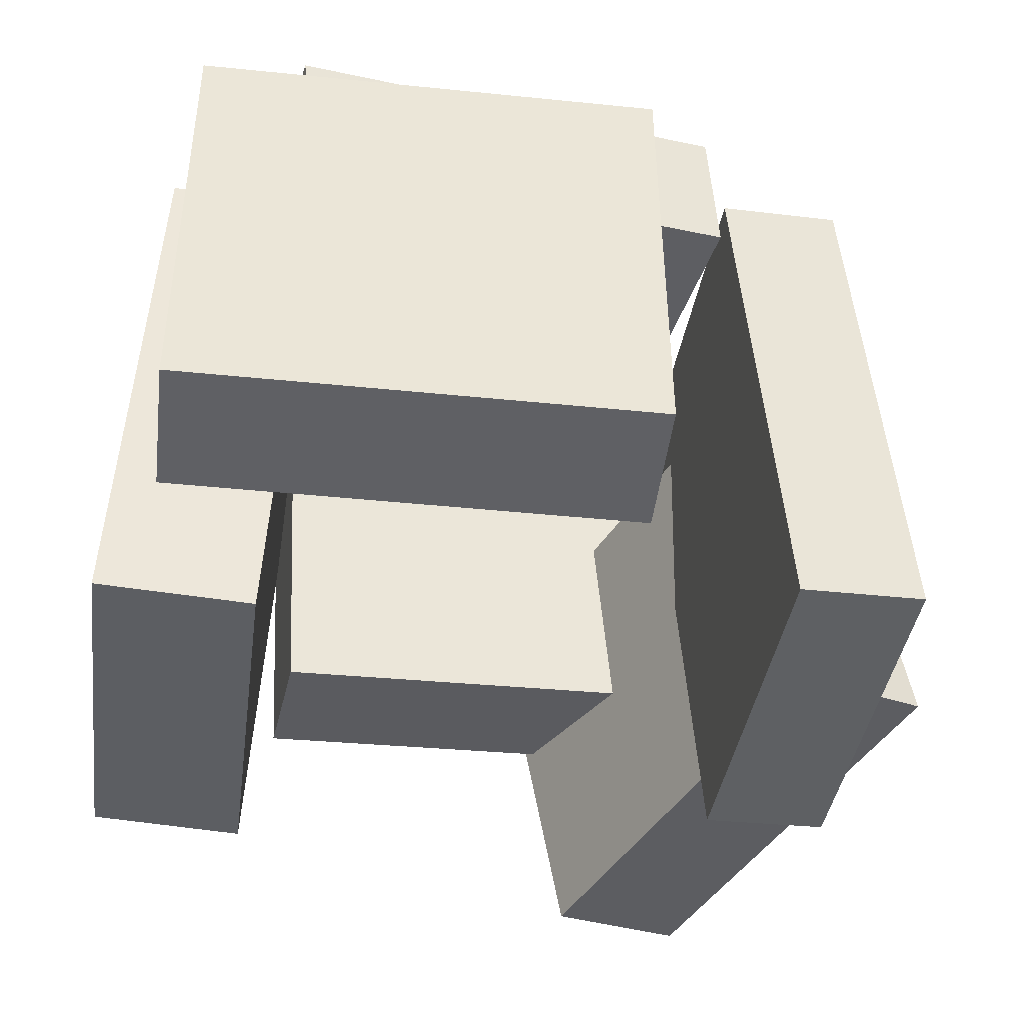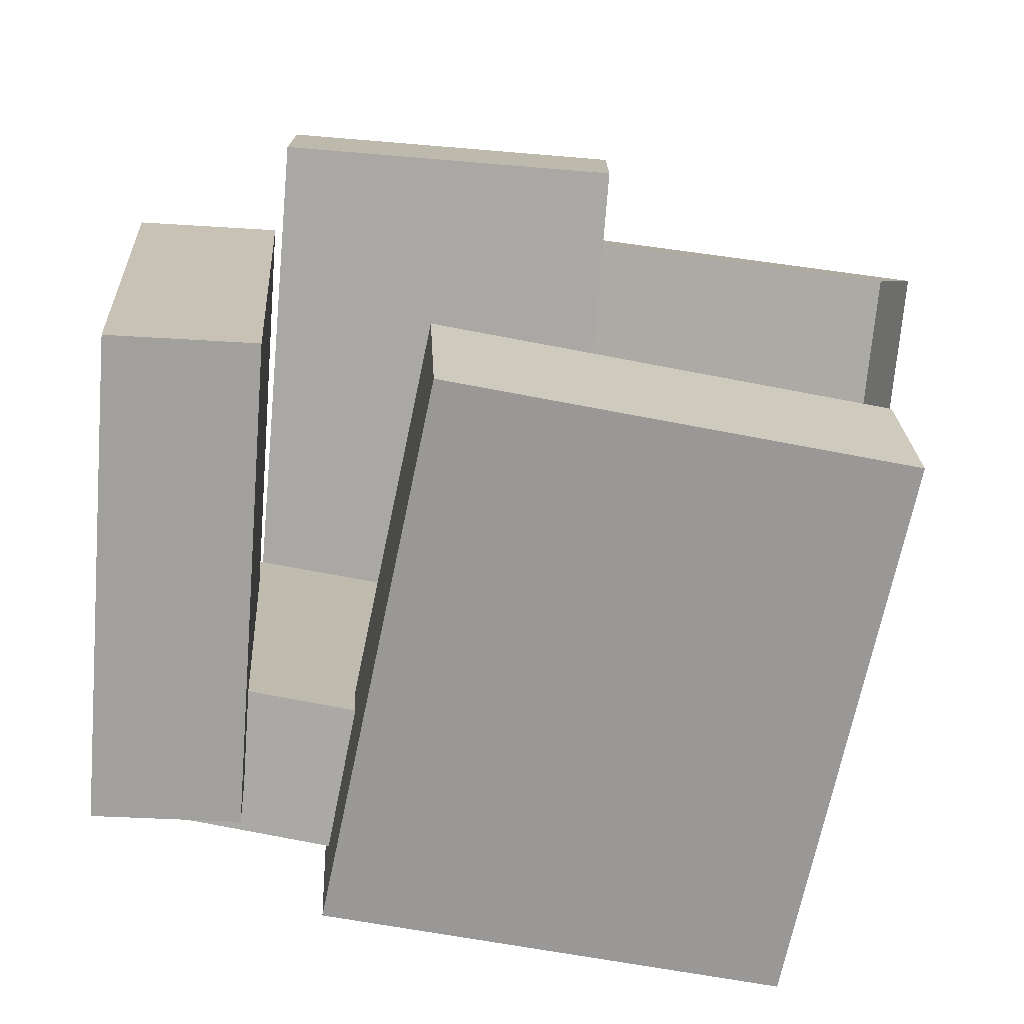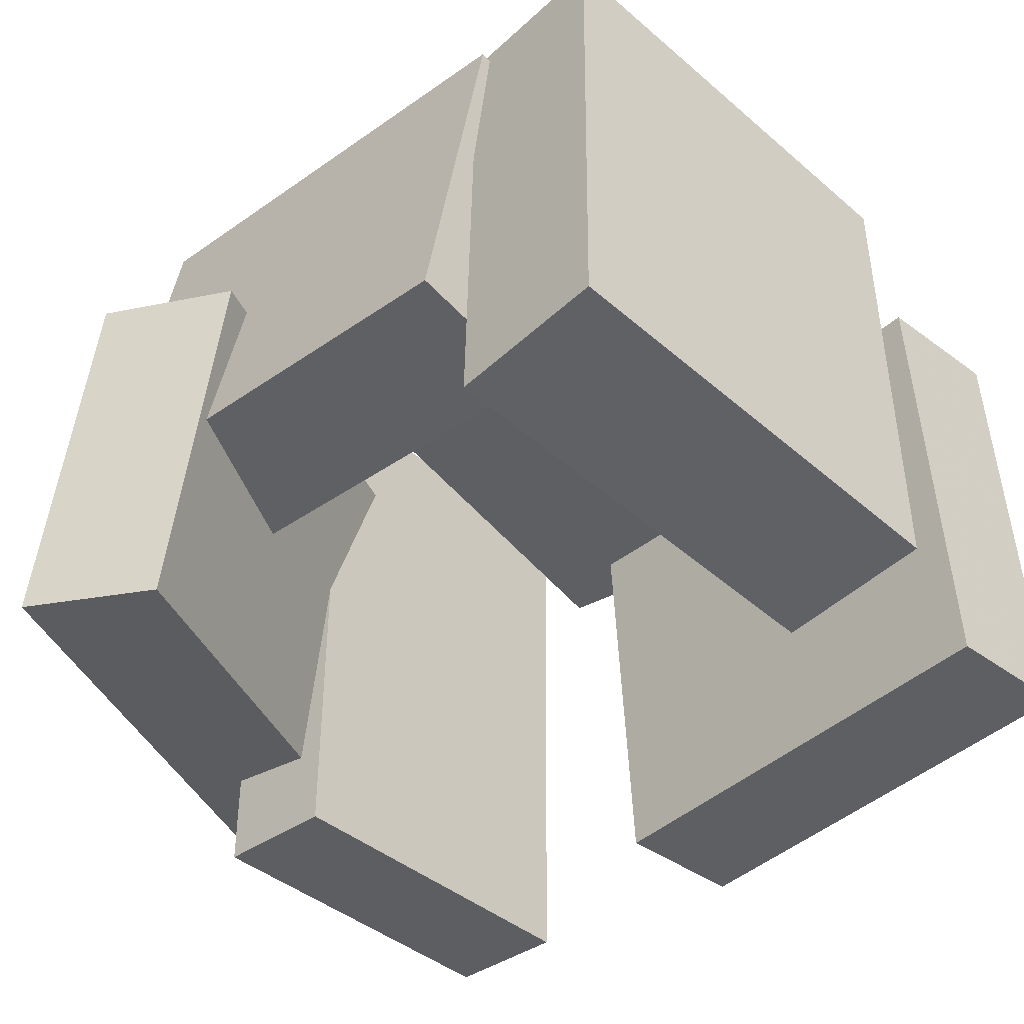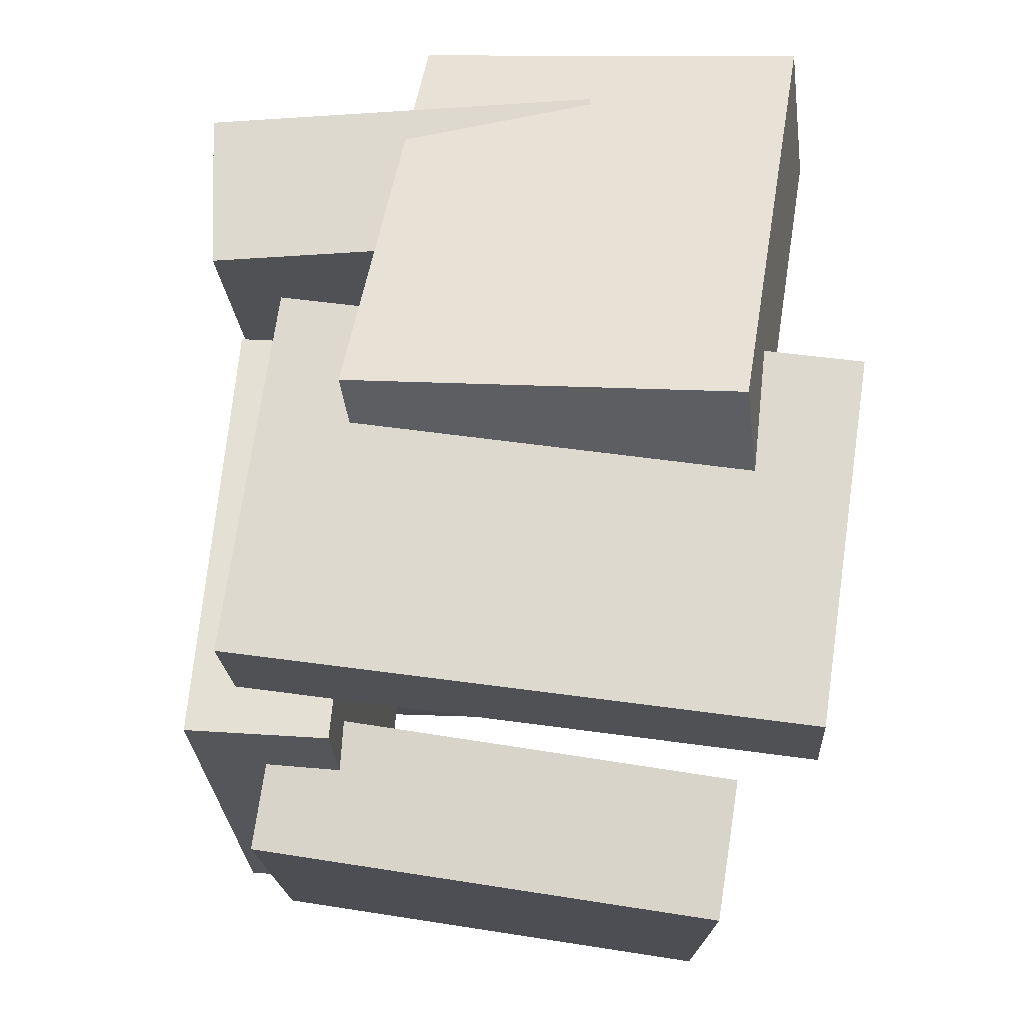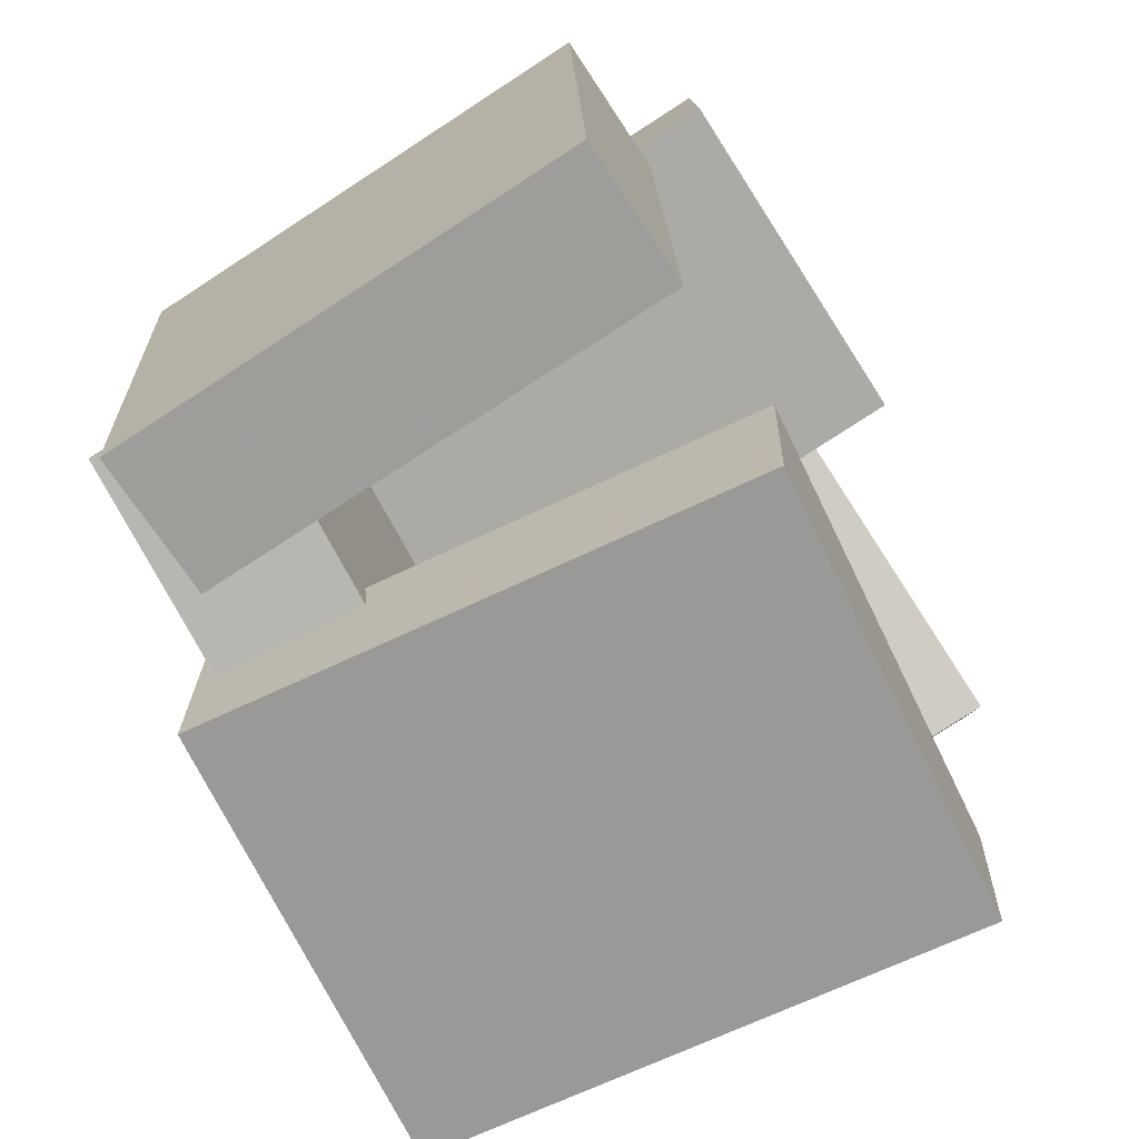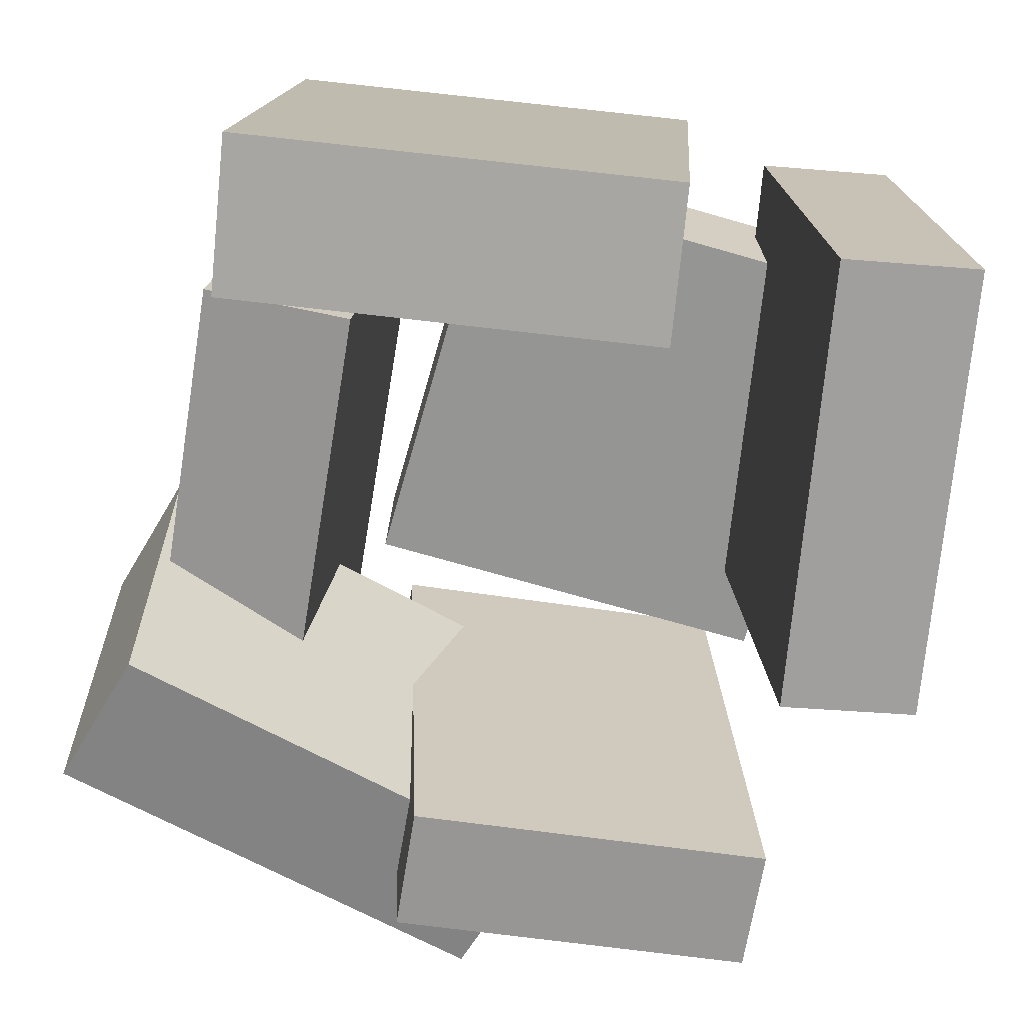
<metadata>
{"format":"obj","ext":"obj","renderer":"f3d","projection":"perspective","resolution":1024,"background":"white","views":[{"elev":-41.7,"azim":-100.6,"up":"+Y"},{"elev":-71.8,"azim":-7.6,"up":"+Z"},{"elev":-43.0,"azim":132.9,"up":"+Y"},{"elev":71.4,"azim":-84.7,"up":"+Z"},{"elev":-73.4,"azim":-60.2,"up":"+Z"},{"elev":-71.3,"azim":171.2,"up":"+Y"}]}
</metadata>
<code>
v 0.2747 -0.1502 -0.2188
v 0.2819 -0.1078 0.4087
v 0.2101 0.3525 -0.252
v 0.2173 0.3949 0.3755
v 0.478 -0.1244 -0.2229
v 0.4853 -0.08195 0.4046
v 0.4134 0.3784 -0.2561
v 0.4206 0.4208 0.3714
f 1.0 7.0 5.0
f 1.0 3.0 7.0
f 1.0 4.0 3.0
f 1.0 2.0 4.0
f 3.0 8.0 7.0
f 3.0 4.0 8.0
f 5.0 7.0 8.0
f 5.0 8.0 6.0
f 1.0 5.0 6.0
f 1.0 6.0 2.0
f 2.0 6.0 8.0
f 2.0 8.0 4.0
v -0.337 0.3097 0.4718
v 0.1336 0.2857 0.4694
v -0.3383 0.3003 0.3094
v 0.1323 0.2763 0.307
v -0.3745 -0.4292 0.5146
v 0.09621 -0.4532 0.5123
v -0.3758 -0.4386 0.3522
v 0.09491 -0.4626 0.3498
f 9.0 15.0 13.0
f 9.0 11.0 15.0
f 9.0 12.0 11.0
f 9.0 10.0 12.0
f 11.0 16.0 15.0
f 11.0 12.0 16.0
f 13.0 15.0 16.0
f 13.0 16.0 14.0
f 9.0 13.0 14.0
f 9.0 14.0 10.0
f 10.0 14.0 16.0
f 10.0 16.0 12.0
v -0.5532 -0.343 0.1567
v -0.3685 -0.3539 0.1684
v -0.5168 0.2728 0.1603
v -0.3321 0.2619 0.172
v -0.5143 -0.3417 -0.4549
v -0.3296 -0.3527 -0.4432
v -0.4779 0.2741 -0.4513
v -0.2932 0.2631 -0.4396
f 17.0 23.0 21.0
f 17.0 19.0 23.0
f 17.0 20.0 19.0
f 17.0 18.0 20.0
f 19.0 24.0 23.0
f 19.0 20.0 24.0
f 21.0 23.0 24.0
f 21.0 24.0 22.0
f 17.0 21.0 22.0
f 17.0 22.0 18.0
f 18.0 22.0 24.0
f 18.0 24.0 20.0
v -0.1364 -0.3668 -0.2994
v 0.4489 -0.3256 -0.2659
v -0.1889 0.3494 -0.263
v 0.3964 0.3906 -0.2294
v -0.1251 -0.3553 -0.5097
v 0.4602 -0.3141 -0.4762
v -0.1776 0.3609 -0.4733
v 0.4076 0.4021 -0.4397
f 25.0 31.0 29.0
f 25.0 27.0 31.0
f 25.0 28.0 27.0
f 25.0 26.0 28.0
f 27.0 32.0 31.0
f 27.0 28.0 32.0
f 29.0 31.0 32.0
f 29.0 32.0 30.0
f 25.0 29.0 30.0
f 25.0 30.0 26.0
f 26.0 30.0 32.0
f 26.0 32.0 28.0
v 0.4994 0.1144 0.1407
v 0.4949 -0.3812 0.2289
v -0.07567 0.159 0.3619
v -0.08017 -0.3366 0.45
v 0.5734 0.1468 0.3266
v 0.5689 -0.3488 0.4147
v -0.001722 0.1914 0.5477
v -0.006226 -0.3042 0.6358
f 33.0 39.0 37.0
f 33.0 35.0 39.0
f 33.0 36.0 35.0
f 33.0 34.0 36.0
f 35.0 40.0 39.0
f 35.0 36.0 40.0
f 37.0 39.0 40.0
f 37.0 40.0 38.0
f 33.0 37.0 38.0
f 33.0 38.0 34.0
f 34.0 38.0 40.0
f 34.0 40.0 36.0
v -0.4614 0.1356 -0.3015
v -0.3888 0.1771 0.2836
v -0.4647 0.323 -0.3144
v -0.392 0.3645 0.2707
v 0.1114 0.1407 -0.373
v 0.1841 0.1822 0.2121
v 0.1081 0.328 -0.3859
v 0.1808 0.3695 0.1992
f 41.0 47.0 45.0
f 41.0 43.0 47.0
f 41.0 44.0 43.0
f 41.0 42.0 44.0
f 43.0 48.0 47.0
f 43.0 44.0 48.0
f 45.0 47.0 48.0
f 45.0 48.0 46.0
f 41.0 45.0 46.0
f 41.0 46.0 42.0
f 42.0 46.0 48.0
f 42.0 48.0 44.0

</code>
